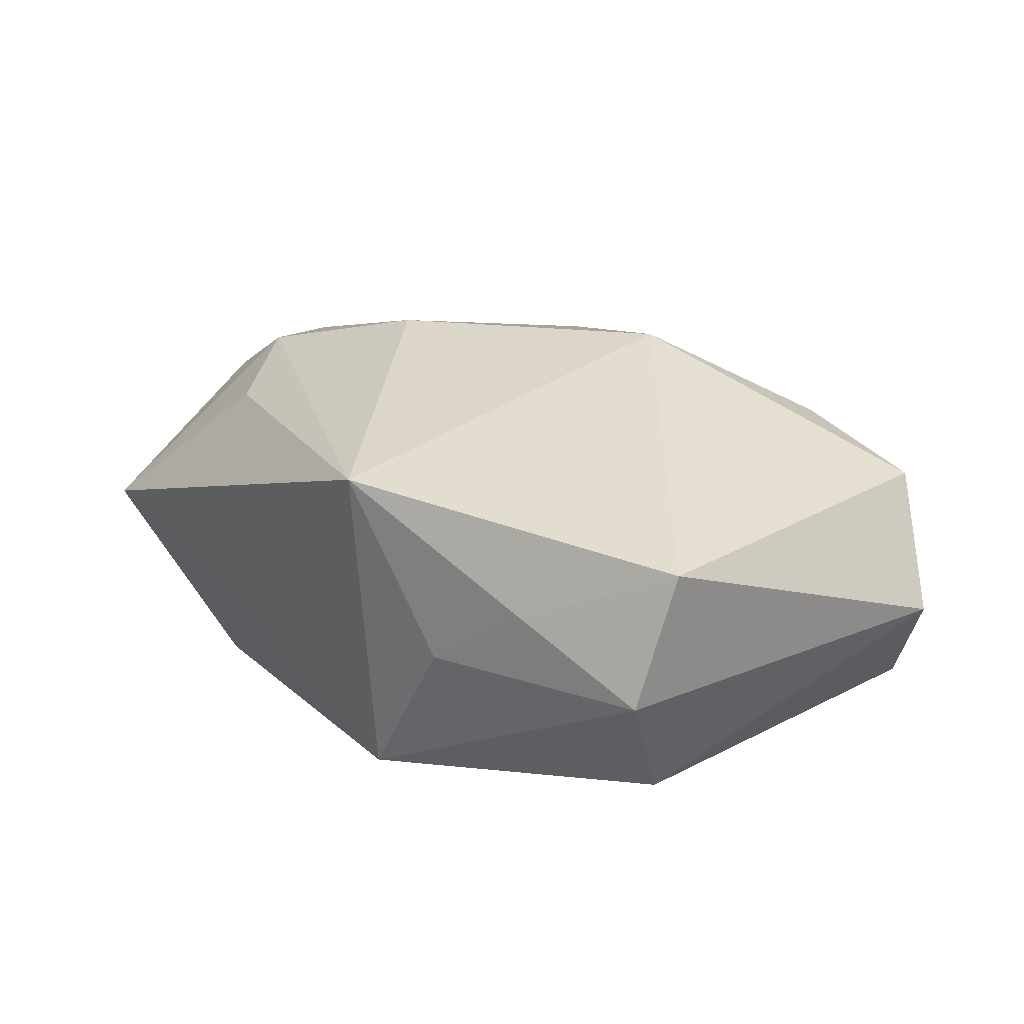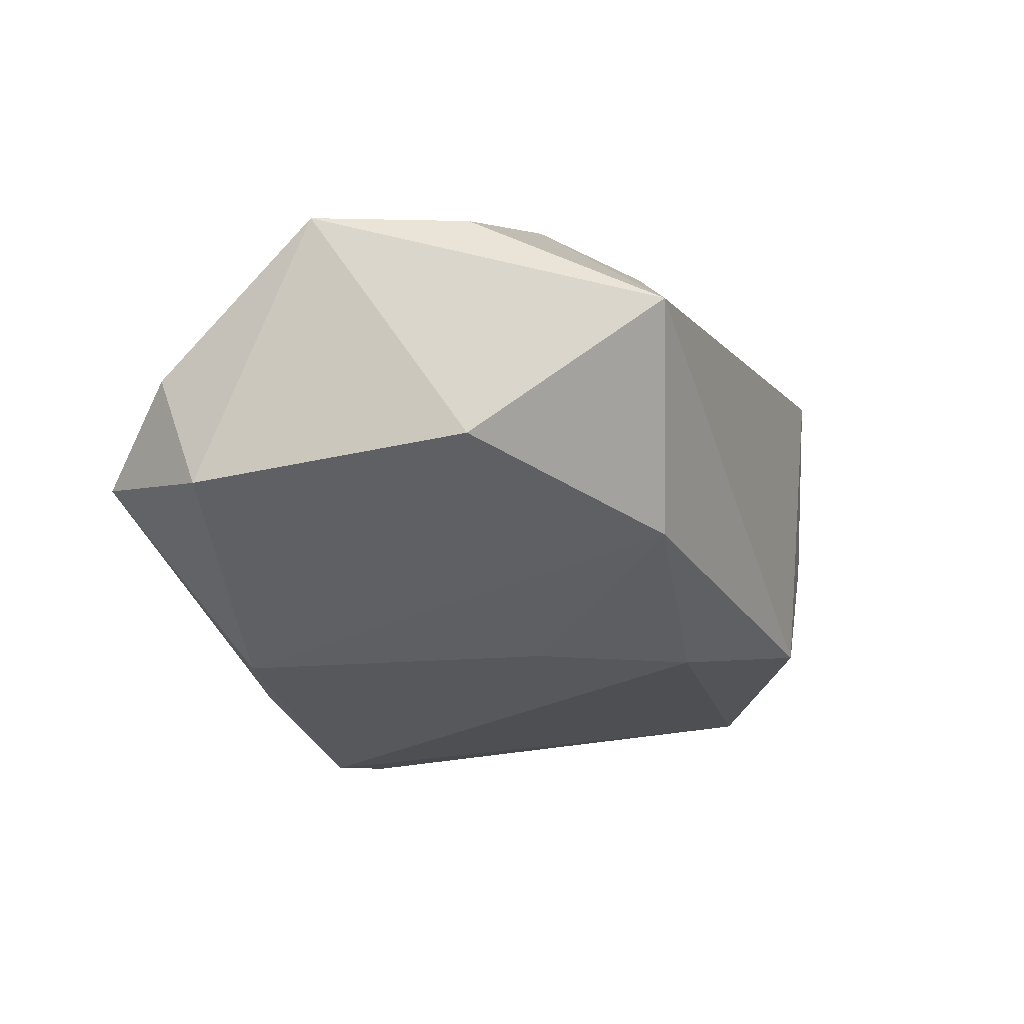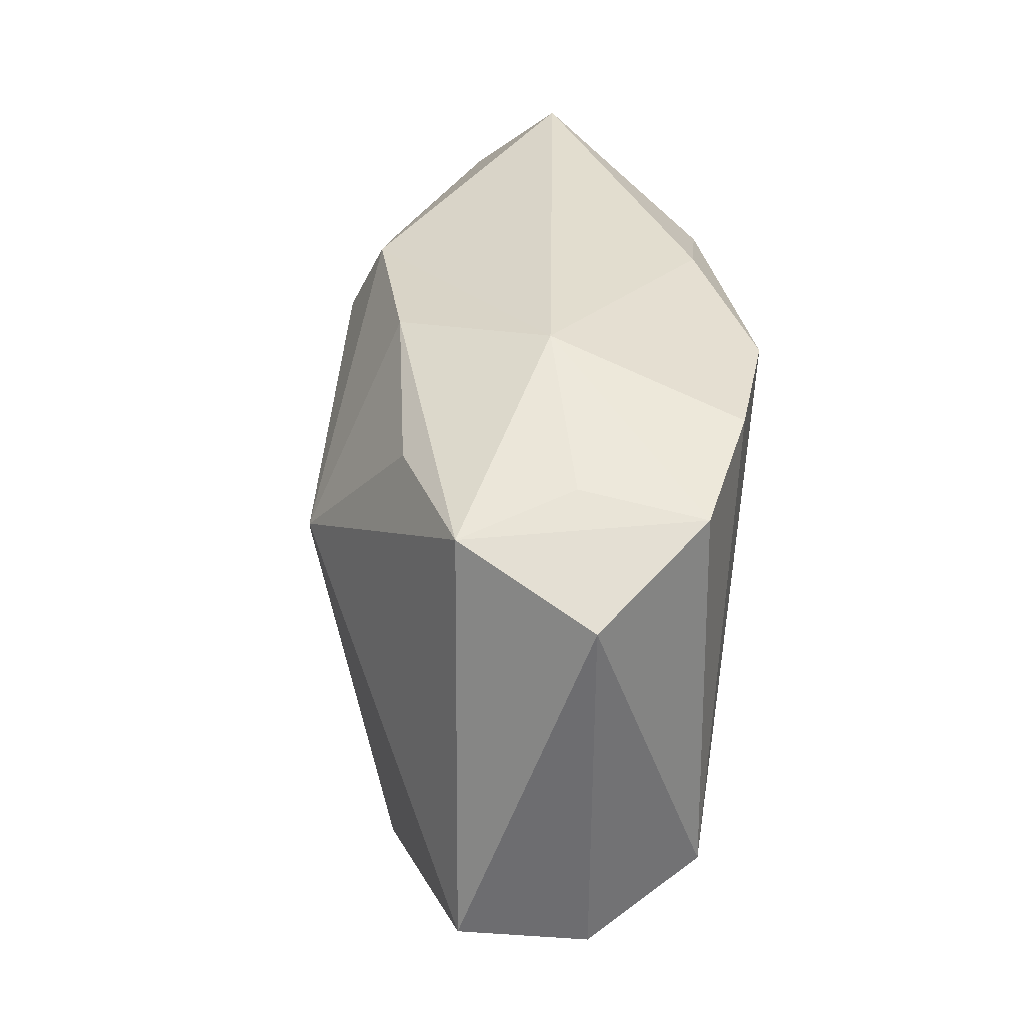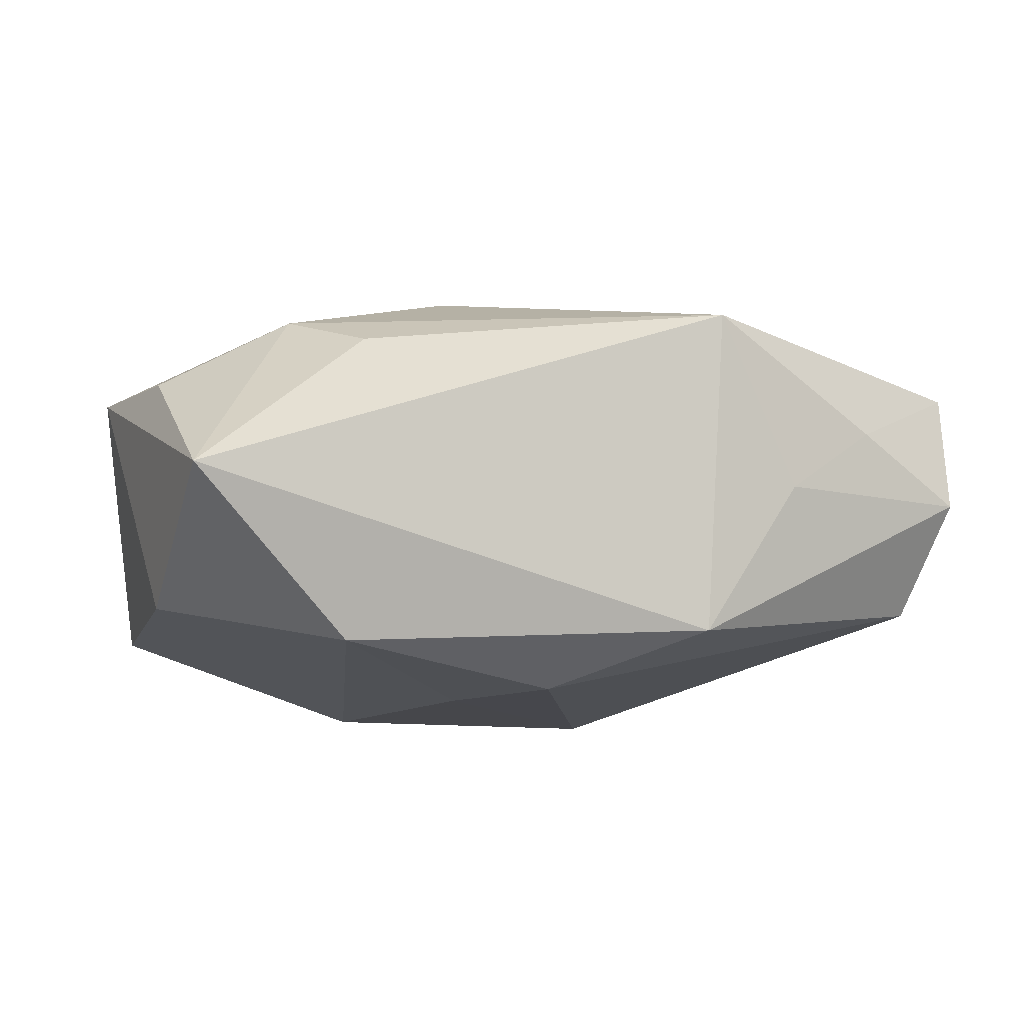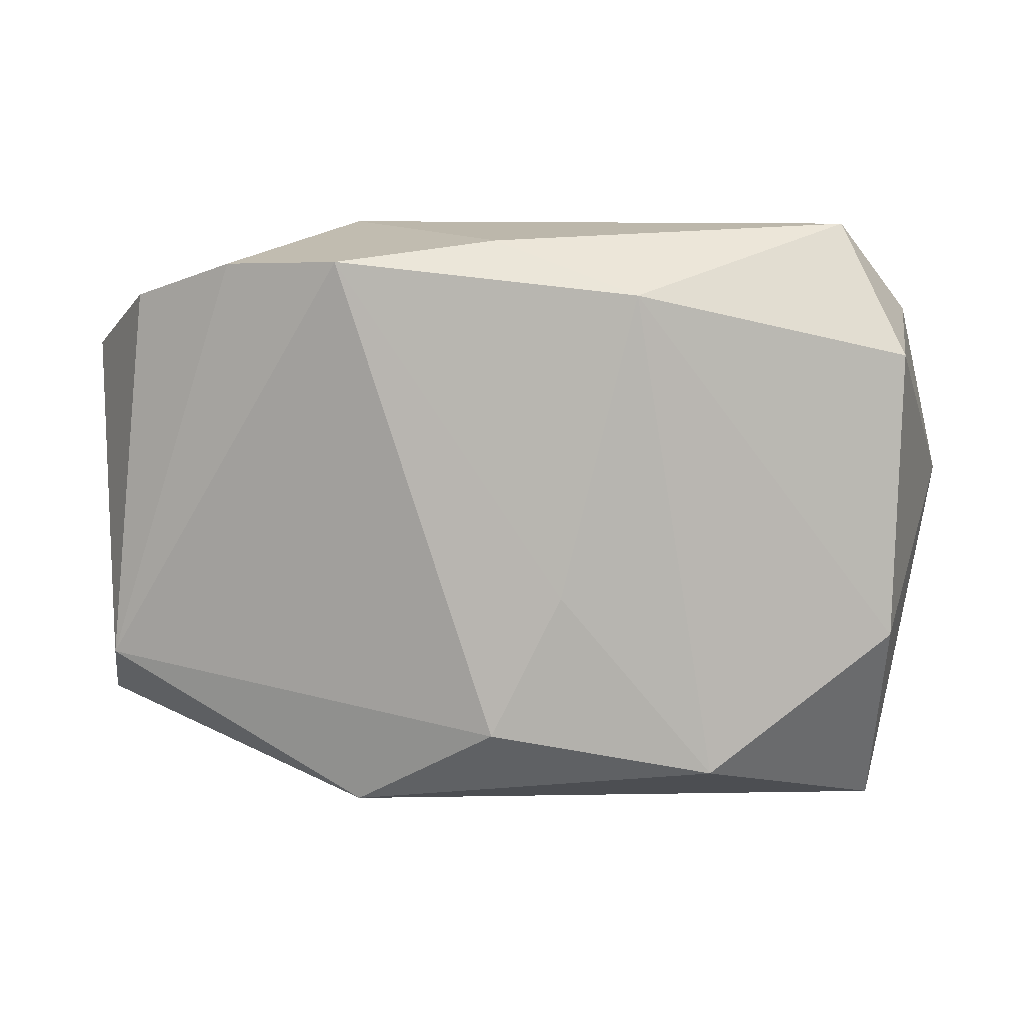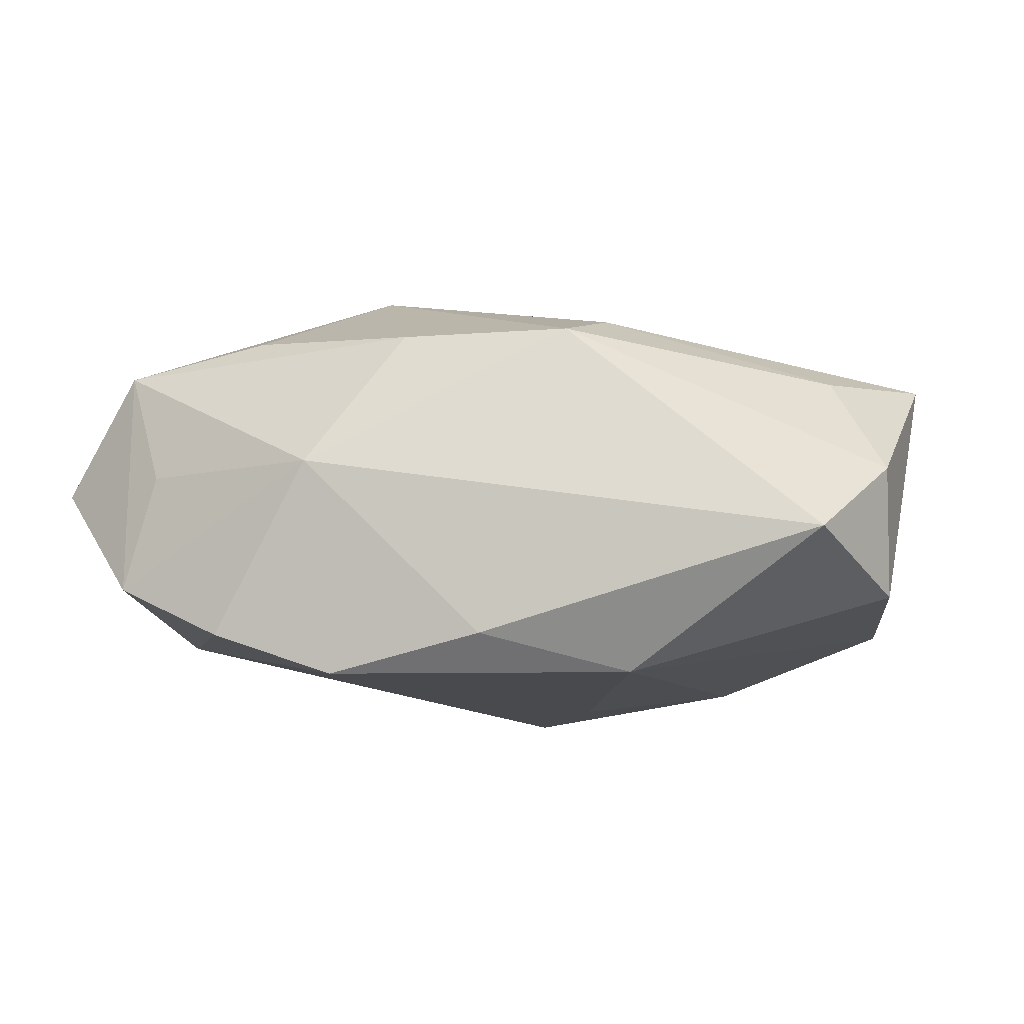
<metadata>
{"format":"obj","ext":"obj","renderer":"f3d","projection":"perspective","resolution":1024,"background":"white","views":[{"elev":21.3,"azim":52.2,"up":"+Z"},{"elev":-28.3,"azim":-70.0,"up":"+Z"},{"elev":34.8,"azim":82.0,"up":"+Y"},{"elev":-10.8,"azim":-13.6,"up":"+Z"},{"elev":6.4,"azim":-172.0,"up":"+Y"},{"elev":-13.1,"azim":-171.6,"up":"+Z"}]}
</metadata>
<code>
v 0.03028 0.02282 0.0001398
v -0.01441 0.02117 -0.01908
v 0.0337 0.02112 -0.0102
v 0.04109 -0.0151 0.01179
v 0.04109 0.01624 0.0002419
v -0.03807 0.01984 -0.0006183
v -0.009354 -0.006894 0.02098
v -0.03795 0.01579 -0.0119
v -0.03712 -0.00973 -0.01146
v 0.02963 -0.02288 0.006054
v -0.02556 -0.01251 0.0164
v -0.021 -0.02225 -0.01549
v -0.001353 -0.01866 -0.01905
v -0.007679 -0.005883 -0.01908
v 0.04016 -0.01877 0.0001434
v -0.01225 0.01773 0.01533
v -0.03763 -0.009859 0.01017
v 0.03687 -0.01331 -0.01022
v 0.005828 0.02558 0.01217
v -0.009197 0.02506 0.01246
v 0.01276 0.02412 -0.01908
v 0.02092 -0.02575 -8.548e-05
v 0.01287 -0.02904 0.01521
v 0.02074 0.02115 0.0135
v 0.03888 -0.002264 0.01056
v 0.01459 0.02821 -1.896e-05
v 0.012 -0.02605 -0.01406
v 0.03348 0.02108 0.01055
v 0.01092 0.008042 0.0215
v -0.0333 0.01383 0.00928
v -0.03211 0.02764 -0.007495
v -0.0194 -0.02035 0.01315
v -0.03543 -0.02701 -0.0007075
v -0.04189 0.003719 0.01097
v -0.001298 0.02604 -0.01598
v 0.02373 0.02399 -0.01521
f 7 23 29
f 29 23 4
f 29 20 16
f 16 7 29
f 34 7 16
f 19 20 29
f 23 7 11
f 11 7 34
f 12 33 9
f 9 33 34
f 29 4 28
f 23 33 27
f 27 33 12
f 34 16 30
f 30 16 20
f 8 9 34
f 32 33 23
f 23 11 32
f 32 11 33
f 34 33 17
f 17 11 34
f 33 11 17
f 25 4 5
f 5 28 25
f 25 28 4
f 24 19 29
f 29 28 24
f 24 28 19
f 5 4 15
f 13 27 12
f 6 8 34
f 31 8 6
f 34 30 6
f 20 31 6
f 6 30 20
f 2 31 35
f 2 8 31
f 2 35 21
f 12 9 2
f 9 8 2
f 19 28 26
f 20 19 26
f 26 31 20
f 35 31 26
f 21 35 26
f 23 27 22
f 27 15 22
f 5 15 18
f 18 15 27
f 18 13 21
f 27 13 18
f 21 13 14
f 14 2 21
f 14 13 12
f 12 2 14
f 1 26 28
f 23 22 10
f 10 22 15
f 10 4 23
f 10 15 4
f 5 18 3
f 26 1 3
f 3 28 5
f 3 1 28
f 21 26 36
f 26 3 36
f 36 18 21
f 36 3 18

</code>
